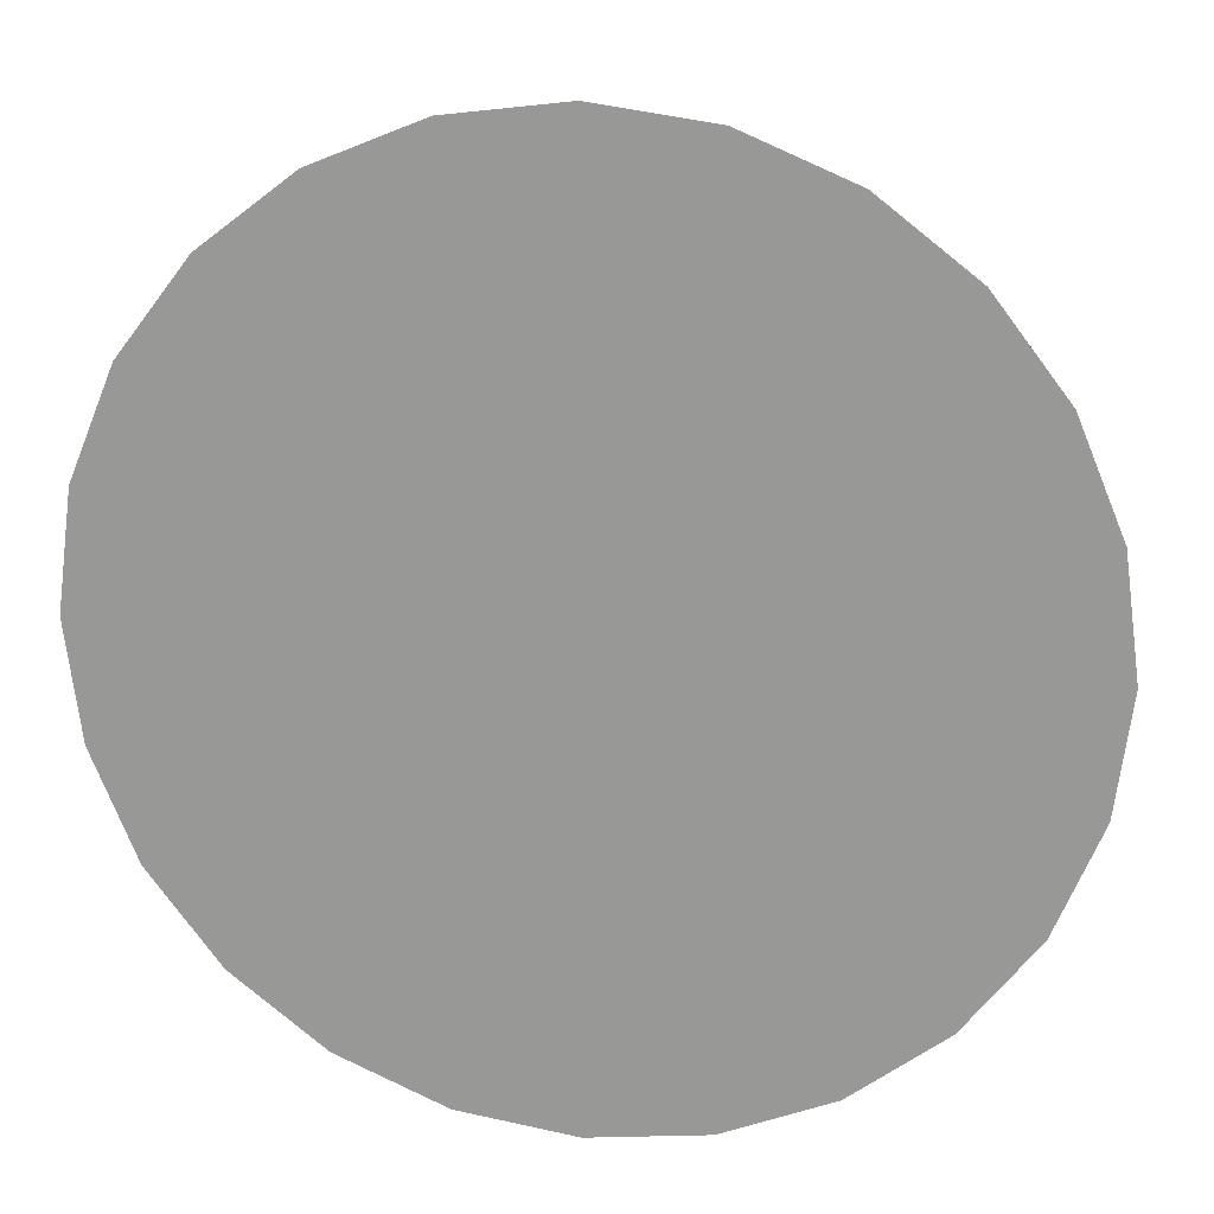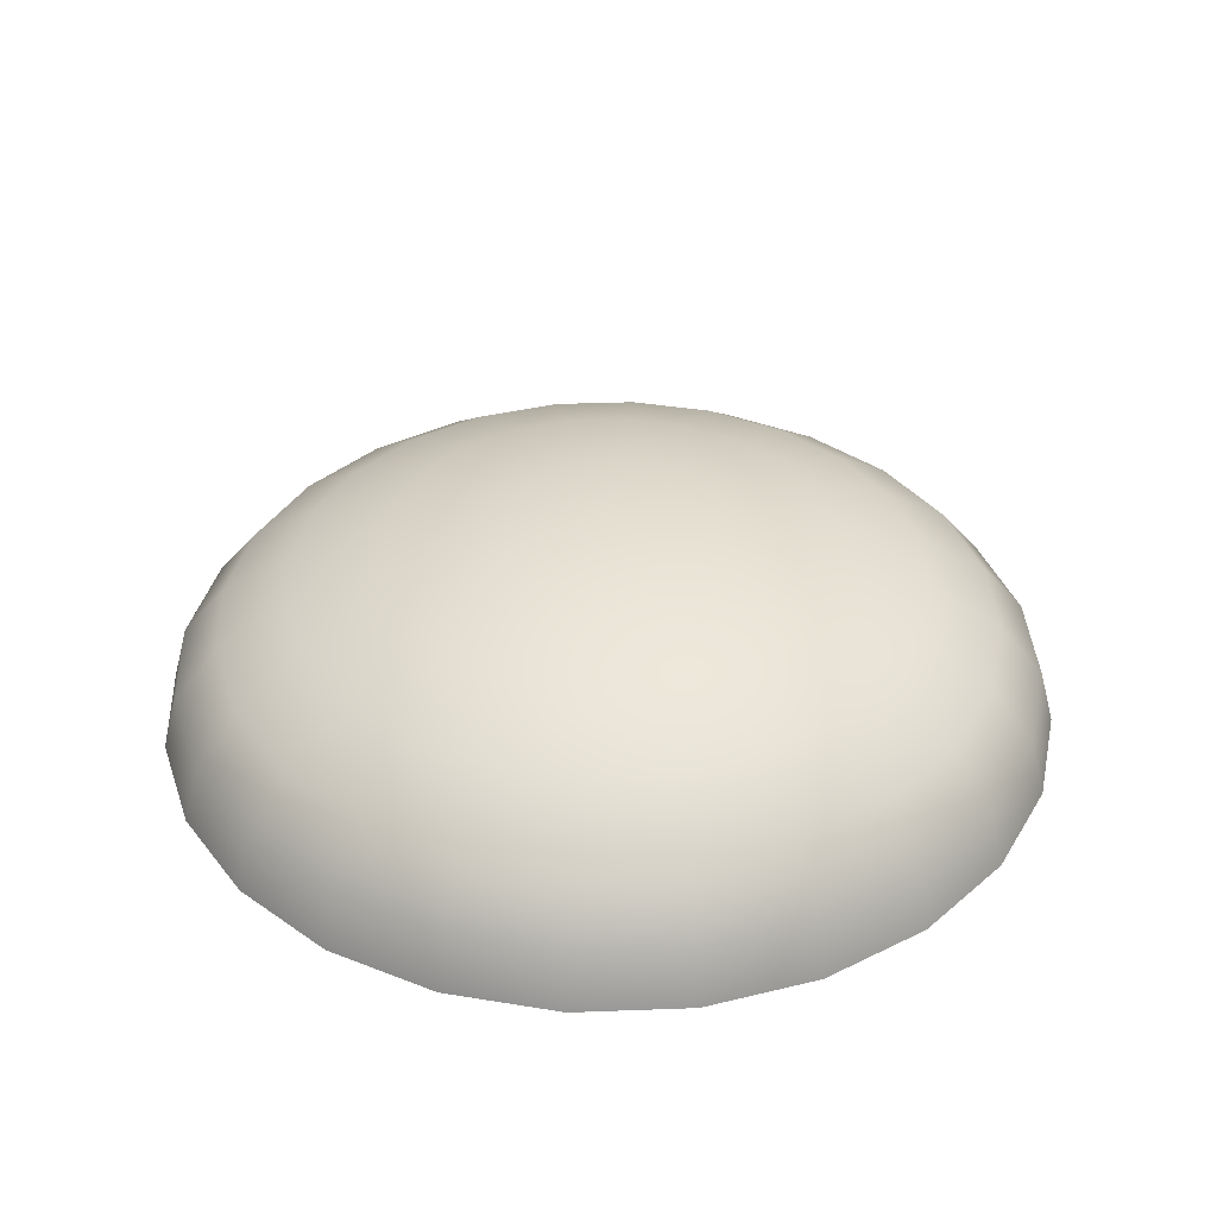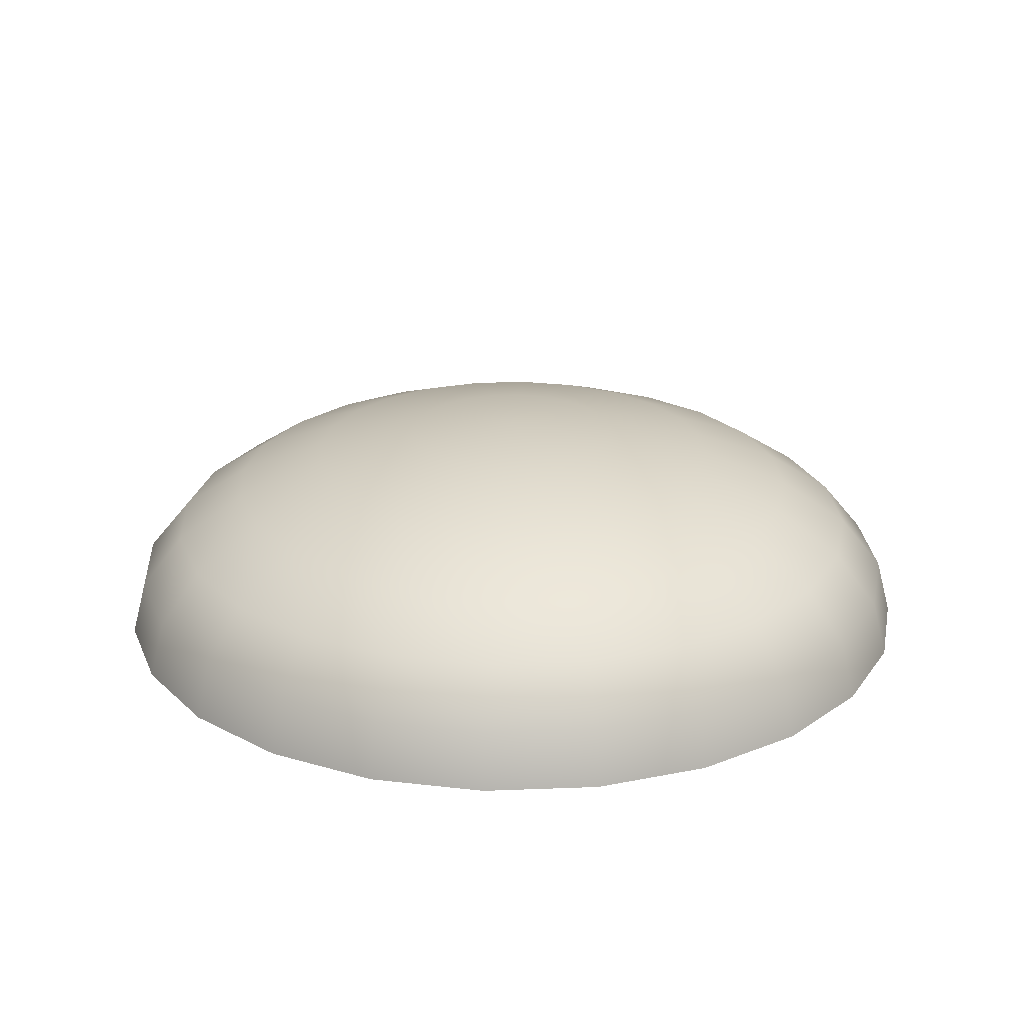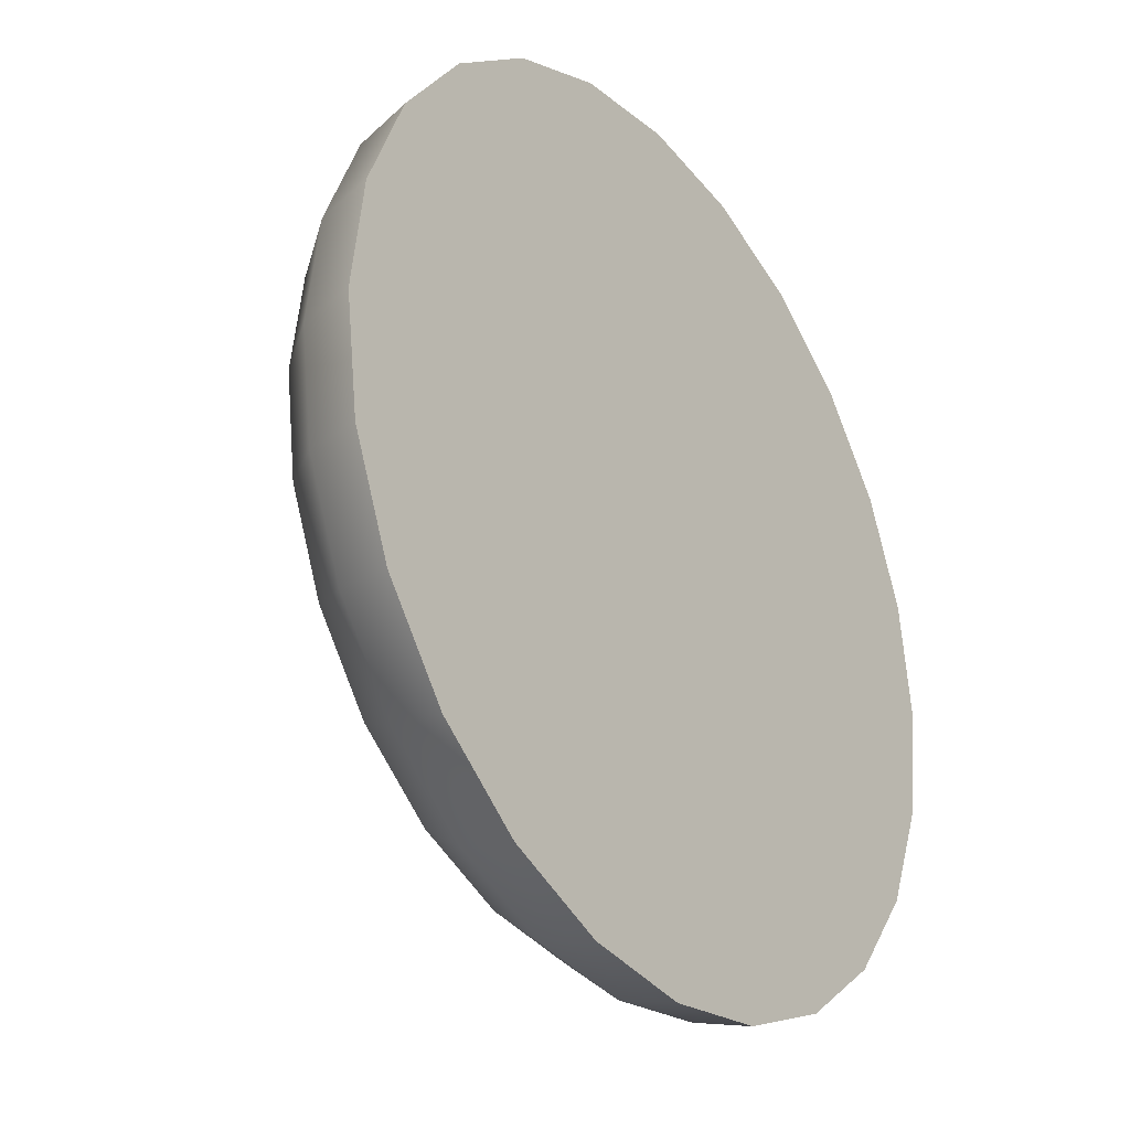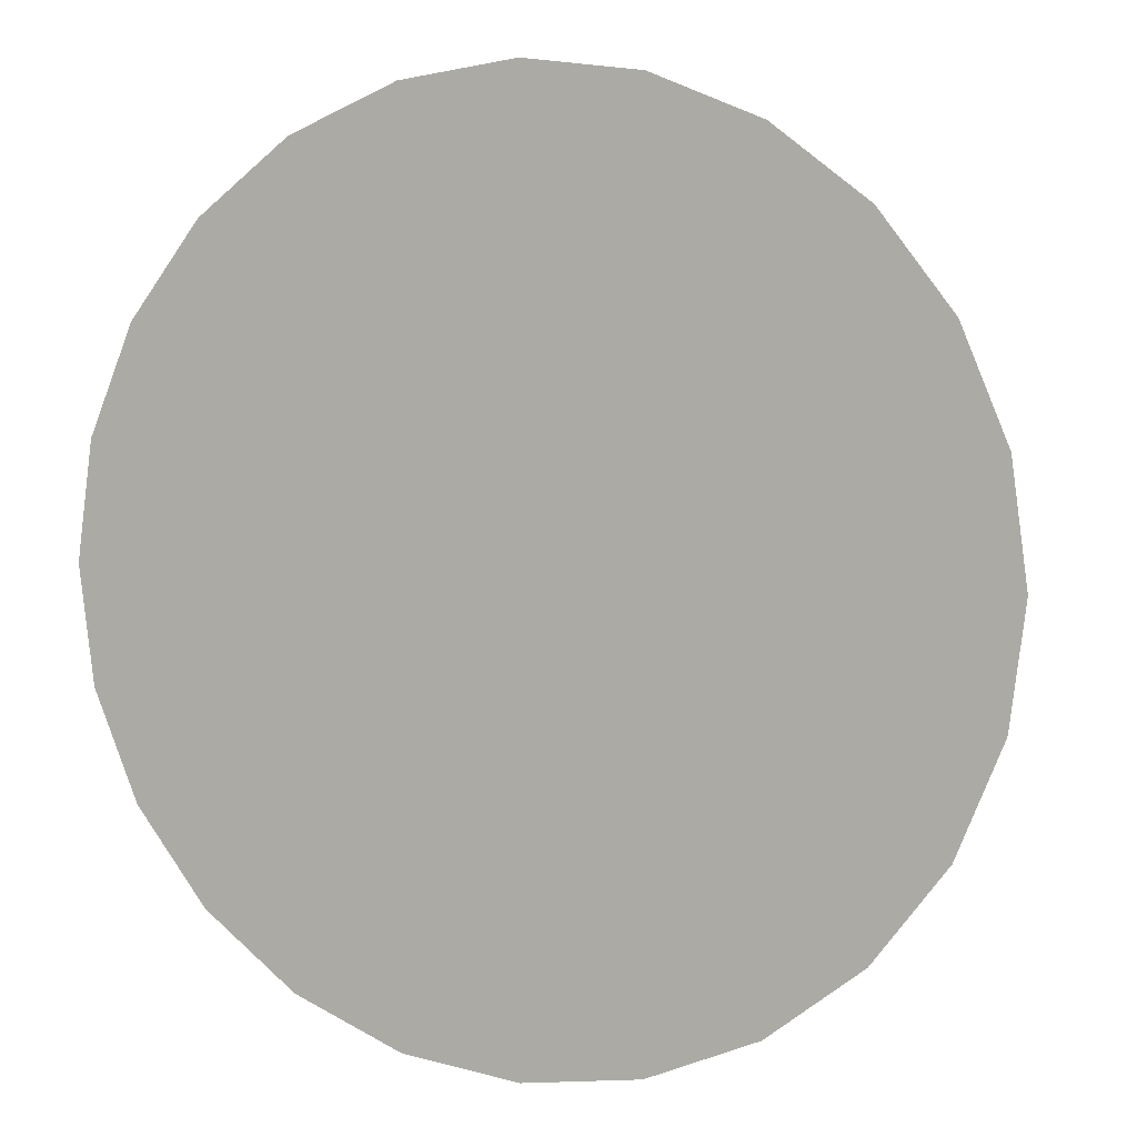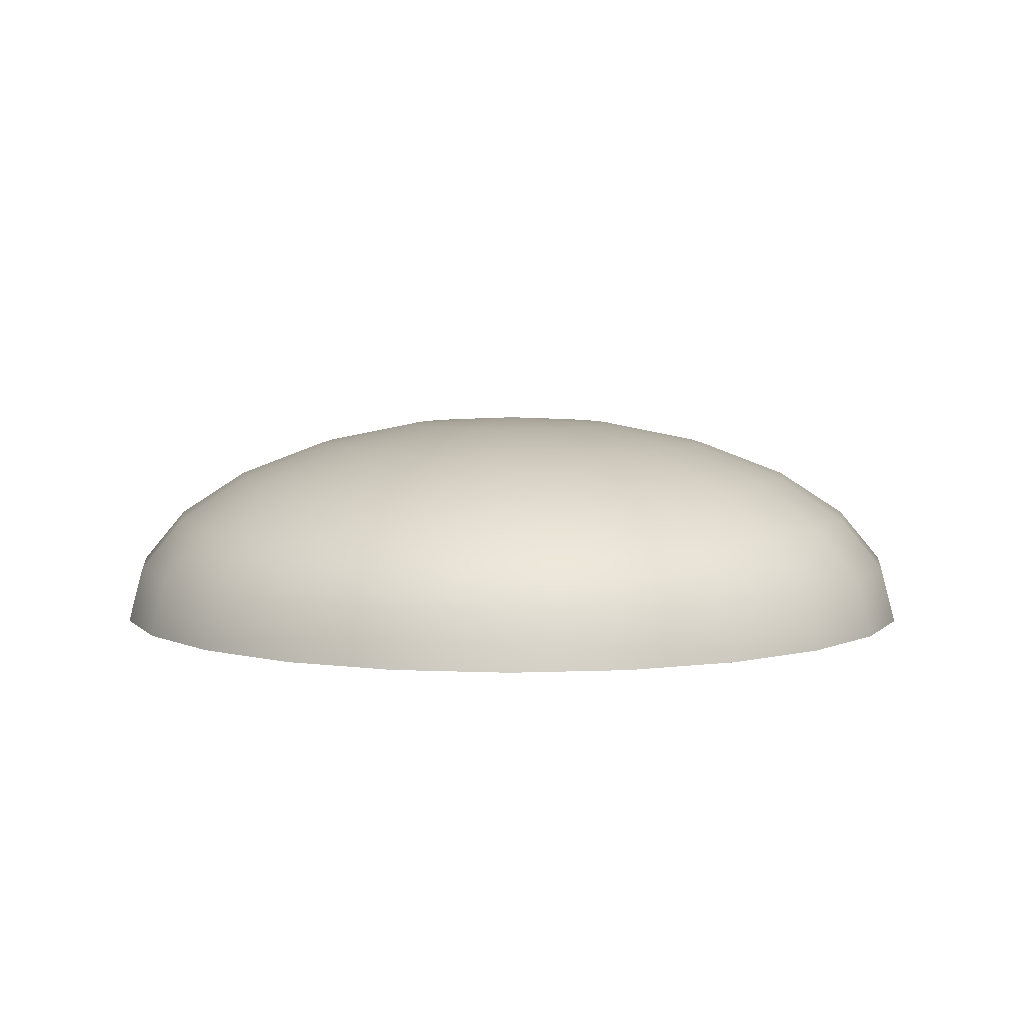
<metadata>
{"format":"obj","ext":"obj","renderer":"f3d","projection":"perspective","resolution":1024,"background":"white","views":[{"elev":19.1,"azim":11.1,"up":"+Z"},{"elev":36.2,"azim":-55.3,"up":"+Y"},{"elev":23.5,"azim":33.7,"up":"+Y"},{"elev":-30.1,"azim":-54.6,"up":"+Z"},{"elev":4.6,"azim":22.4,"up":"+Z"},{"elev":5.8,"azim":-44.8,"up":"+Y"}]}
</metadata>
<code>
o sphere1_cut2
v 0.1294 0.2415 7.585e-18
v 0.125 0.2415 0.03349
v 0.1121 0.2415 0.0647
v 0.09151 0.2415 0.09151
v 0.0647 0.2415 0.1121
v 0.03349 0.2415 0.125
v 6.409e-17 0.2415 0.1294
v -0.03349 0.2415 0.125
v -0.0647 0.2415 0.1121
v -0.09151 0.2415 0.09151
v -0.1121 0.2415 0.0647
v -0.125 0.2415 0.03349
v -0.1294 0.2415 6.231e-18
v -0.125 0.2415 -0.03349
v -0.1121 0.2415 -0.0647
v -0.09151 0.2415 -0.09151
v -0.0647 0.2415 -0.1121
v -0.03349 0.2415 -0.125
v 4.959e-17 0.2415 -0.1294
v 0.03349 0.2415 -0.125
v 0.0647 0.2415 -0.1121
v 0.09151 0.2415 -0.09151
v 0.1121 0.2415 -0.0647
v 0.125 0.2415 -0.03349
v 0.25 0.2165 1.726e-17
v 0.2415 0.2165 0.0647
v 0.2165 0.2165 0.125
v 0.1768 0.2165 0.1768
v 0.125 0.2165 0.2165
v 0.0647 0.2165 0.2415
v 6.345e-17 0.2165 0.25
v -0.0647 0.2165 0.2415
v -0.125 0.2165 0.2165
v -0.1768 0.2165 0.1768
v -0.2165 0.2165 0.125
v -0.2415 0.2165 0.0647
v -0.25 0.2165 1.464e-17
v -0.2415 0.2165 -0.0647
v -0.2165 0.2165 -0.125
v -0.1768 0.2165 -0.1768
v -0.125 0.2165 -0.2165
v -0.0647 0.2165 -0.2415
v 3.546e-17 0.2165 -0.25
v 0.0647 0.2165 -0.2415
v 0.125 0.2165 -0.2165
v 0.1768 0.2165 -0.1768
v 0.2165 0.2165 -0.125
v 0.2415 0.2165 -0.0647
v 0.3536 0.1768 2.678e-17
v 0.3415 0.1768 0.09151
v 0.3062 0.1768 0.1768
v 0.25 0.1768 0.25
v 0.1768 0.1768 0.3062
v 0.09151 0.1768 0.3415
v 6.291e-17 0.1768 0.3536
v -0.09151 0.1768 0.3415
v -0.1768 0.1768 0.3062
v -0.25 0.1768 0.25
v -0.3062 0.1768 0.1768
v -0.3415 0.1768 0.09151
v -0.3536 0.1768 2.308e-17
v -0.3415 0.1768 -0.09151
v -0.3062 0.1768 -0.1768
v -0.25 0.1768 -0.25
v -0.1768 0.1768 -0.3062
v -0.09151 0.1768 -0.3415
v 2.332e-17 0.1768 -0.3536
v 0.09151 0.1768 -0.3415
v 0.1768 0.1768 -0.3062
v 0.25 0.1768 -0.25
v 0.3062 0.1768 -0.1768
v 0.3415 0.1768 -0.09151
v 0.433 0.125 3.551e-17
v 0.4183 0.125 0.1121
v 0.375 0.125 0.2165
v 0.3062 0.125 0.3062
v 0.2165 0.125 0.375
v 0.1121 0.125 0.4183
v 6.25e-17 0.125 0.433
v -0.1121 0.125 0.4183
v -0.2165 0.125 0.375
v -0.3062 0.125 0.3062
v -0.375 0.125 0.2165
v -0.4183 0.125 0.1121
v -0.433 0.125 3.097e-17
v -0.4183 0.125 -0.1121
v -0.375 0.125 -0.2165
v -0.3062 0.125 -0.3062
v -0.2165 0.125 -0.375
v -0.1121 0.125 -0.4183
v 1.4e-17 0.125 -0.433
v 0.1121 0.125 -0.4183
v 0.2165 0.125 -0.375
v 0.3062 0.125 -0.3062
v 0.375 0.125 -0.2165
v 0.4183 0.125 -0.1121
v 0.483 0.0647 4.283e-17
v 0.4665 0.0647 0.125
v 0.4183 0.0647 0.2415
v 0.3415 0.0647 0.3415
v 0.2415 0.0647 0.4183
v 0.125 0.0647 0.4665
v 6.224e-17 0.0647 0.483
v -0.125 0.0647 0.4665
v -0.2415 0.0647 0.4183
v -0.3415 0.0647 0.3415
v -0.4183 0.0647 0.2415
v -0.4665 0.0647 0.125
v -0.483 0.0647 3.778e-17
v -0.4665 0.0647 -0.125
v -0.4183 0.0647 -0.2415
v -0.3415 0.0647 -0.3415
v -0.2415 0.0647 -0.4183
v -0.125 0.0647 -0.4665
v 8.145e-18 0.0647 -0.483
v 0.125 0.0647 -0.4665
v 0.2415 0.0647 -0.4183
v 0.3415 0.0647 -0.3415
v 0.4183 0.0647 -0.2415
v 0.4665 0.0647 -0.125
v 0.5 5.551e-17 4.827e-17
v 0.483 5.551e-17 0.1294
v 0.433 8.327e-17 0.25
v 0.3536 8.327e-17 0.3536
v 0.25 8.327e-17 0.433
v 0.1294 8.327e-17 0.483
v 6.215e-17 8.327e-17 0.5
v -0.1294 8.327e-17 0.483
v -0.25 8.327e-17 0.433
v -0.3536 8.327e-17 0.3536
v -0.433 8.327e-17 0.25
v -0.483 5.551e-17 0.1294
v -0.5 5.551e-17 4.303e-17
v -0.483 5.551e-17 -0.1294
v -0.433 2.776e-17 -0.25
v -0.3536 2.776e-17 -0.3536
v -0.25 2.776e-17 -0.433
v -0.1294 2.776e-17 -0.483
v 6.148e-18 2.776e-17 -0.5
v 0.1294 2.776e-17 -0.483
v 0.25 2.776e-17 -0.433
v 0.3536 2.776e-17 -0.3536
v 0.433 2.776e-17 -0.25
v 0.483 5.551e-17 -0.1294
v 6.476e-17 0.25 -1.582e-18
g sphere1_cut2_sphere1_cut2_auv
f 122 123 124 125 126 127 128 129 130 131 132 133 134 135 136 137 138 139 140 141 142 143 144 121
f 1 25 48 24
f 1 145 2
f 2 26 25 1
f 2 145 3
f 3 27 26 2
f 3 145 4
f 4 28 27 3
f 4 145 5
f 5 29 28 4
f 5 145 6
f 6 30 29 5
f 6 145 7
f 7 31 30 6
f 7 145 8
f 8 32 31 7
f 8 145 9
f 9 33 32 8
f 9 145 10
f 10 34 33 9
f 10 145 11
f 11 35 34 10
f 11 145 12
f 12 36 35 11
f 12 145 13
f 13 37 36 12
f 13 145 14
f 14 38 37 13
f 14 145 15
f 15 39 38 14
f 15 145 16
f 16 40 39 15
f 16 145 17
f 17 41 40 16
f 17 145 18
f 18 42 41 17
f 18 145 19
f 19 43 42 18
f 19 145 20
f 20 44 43 19
f 20 145 21
f 21 45 44 20
f 21 145 22
f 22 46 45 21
f 22 145 23
f 23 47 46 22
f 23 145 24
f 24 48 47 23
f 24 145 1
f 25 49 72 48
f 26 50 49 25
f 27 51 50 26
f 28 52 51 27
f 29 53 52 28
f 30 54 53 29
f 31 55 54 30
f 32 56 55 31
f 33 57 56 32
f 34 58 57 33
f 35 59 58 34
f 36 60 59 35
f 37 61 60 36
f 38 62 61 37
f 39 63 62 38
f 40 64 63 39
f 41 65 64 40
f 42 66 65 41
f 43 67 66 42
f 44 68 67 43
f 45 69 68 44
f 46 70 69 45
f 47 71 70 46
f 48 72 71 47
f 49 73 96 72
f 50 74 73 49
f 51 75 74 50
f 52 76 75 51
f 53 77 76 52
f 54 78 77 53
f 55 79 78 54
f 56 80 79 55
f 57 81 80 56
f 58 82 81 57
f 59 83 82 58
f 60 84 83 59
f 61 85 84 60
f 62 86 85 61
f 63 87 86 62
f 64 88 87 63
f 65 89 88 64
f 66 90 89 65
f 67 91 90 66
f 68 92 91 67
f 69 93 92 68
f 70 94 93 69
f 71 95 94 70
f 72 96 95 71
f 73 97 120 96
f 74 98 97 73
f 75 99 98 74
f 76 100 99 75
f 77 101 100 76
f 78 102 101 77
f 79 103 102 78
f 80 104 103 79
f 81 105 104 80
f 82 106 105 81
f 83 107 106 82
f 84 108 107 83
f 85 109 108 84
f 86 110 109 85
f 87 111 110 86
f 88 112 111 87
f 89 113 112 88
f 90 114 113 89
f 91 115 114 90
f 92 116 115 91
f 93 117 116 92
f 94 118 117 93
f 95 119 118 94
f 96 120 119 95
f 97 121 144 120
f 98 122 121 97
f 99 123 122 98
f 100 124 123 99
f 101 125 124 100
f 102 126 125 101
f 103 127 126 102
f 104 128 127 103
f 105 129 128 104
f 106 130 129 105
f 107 131 130 106
f 108 132 131 107
f 109 133 132 108
f 110 134 133 109
f 111 135 134 110
f 112 136 135 111
f 113 137 136 112
f 114 138 137 113
f 115 139 138 114
f 116 140 139 115
f 117 141 140 116
f 118 142 141 117
f 119 143 142 118
f 120 144 143 119

</code>
